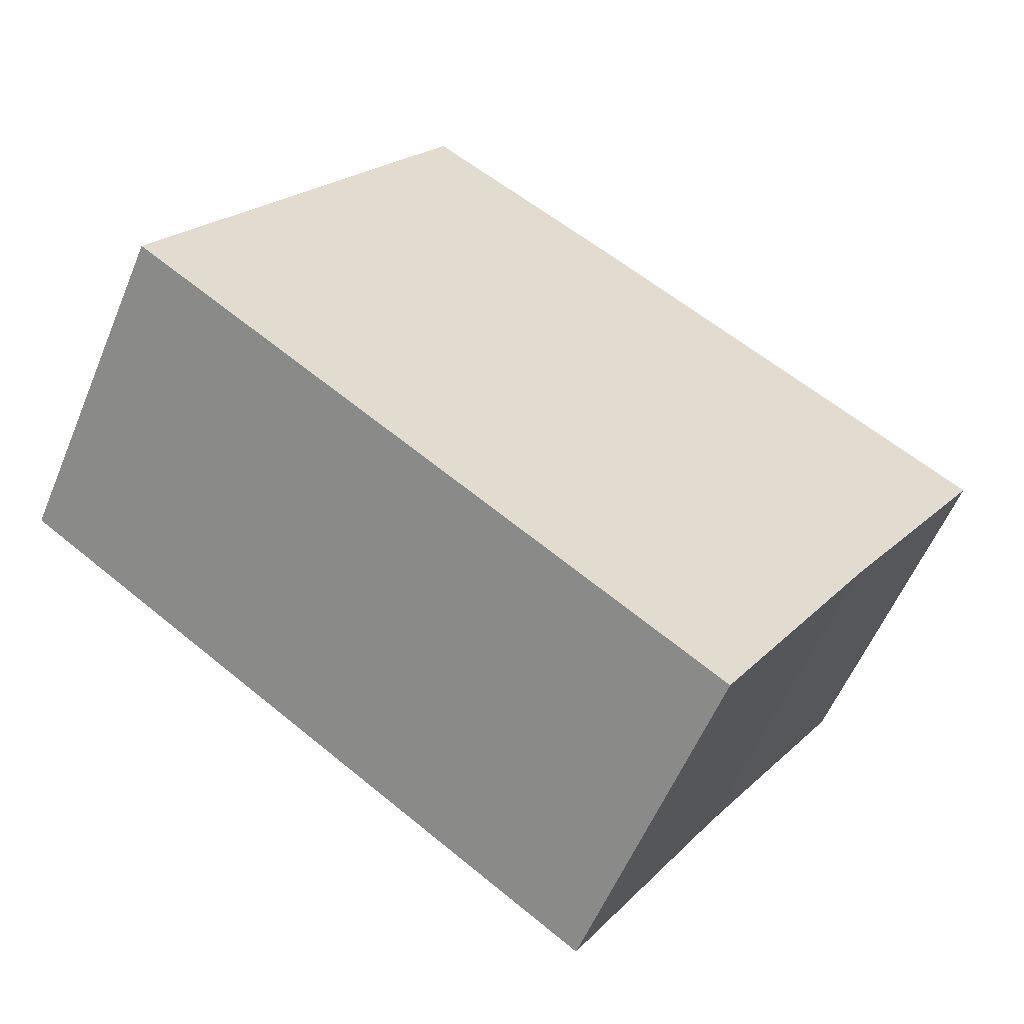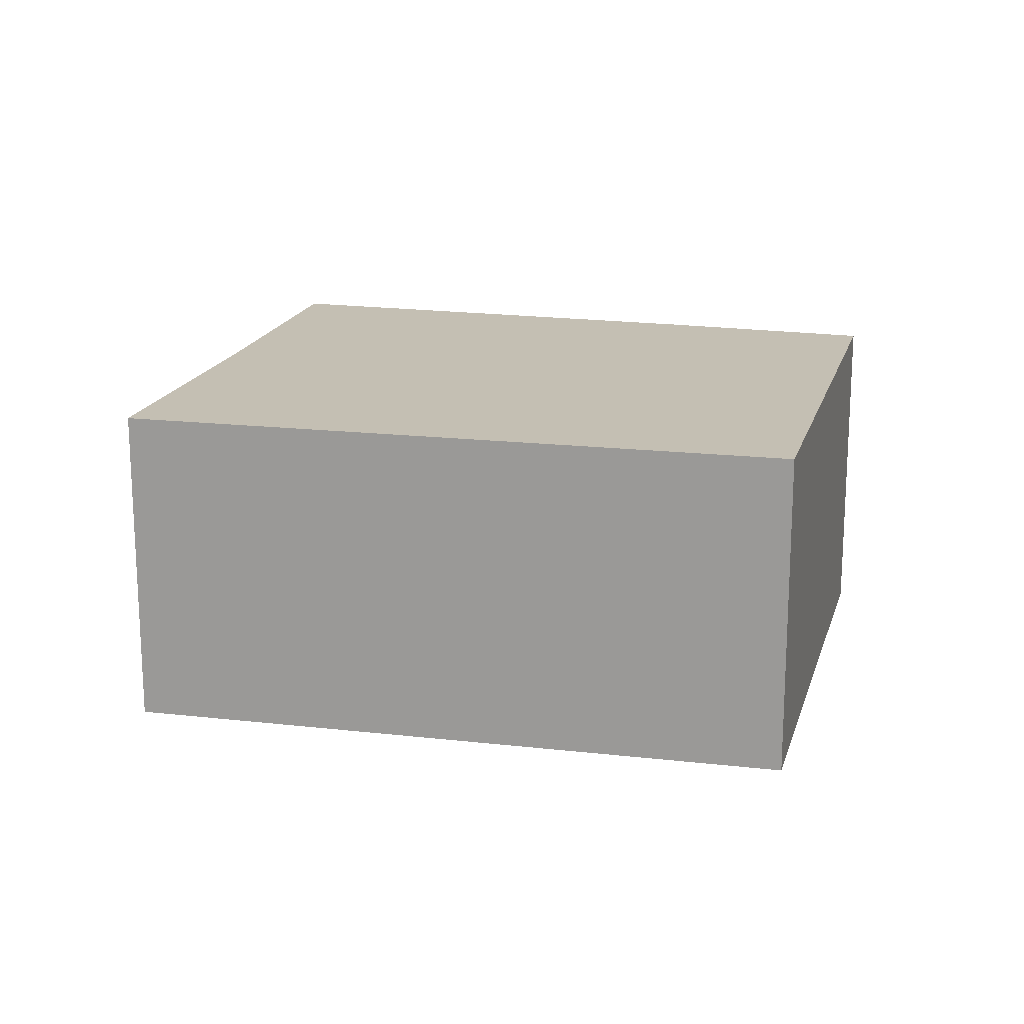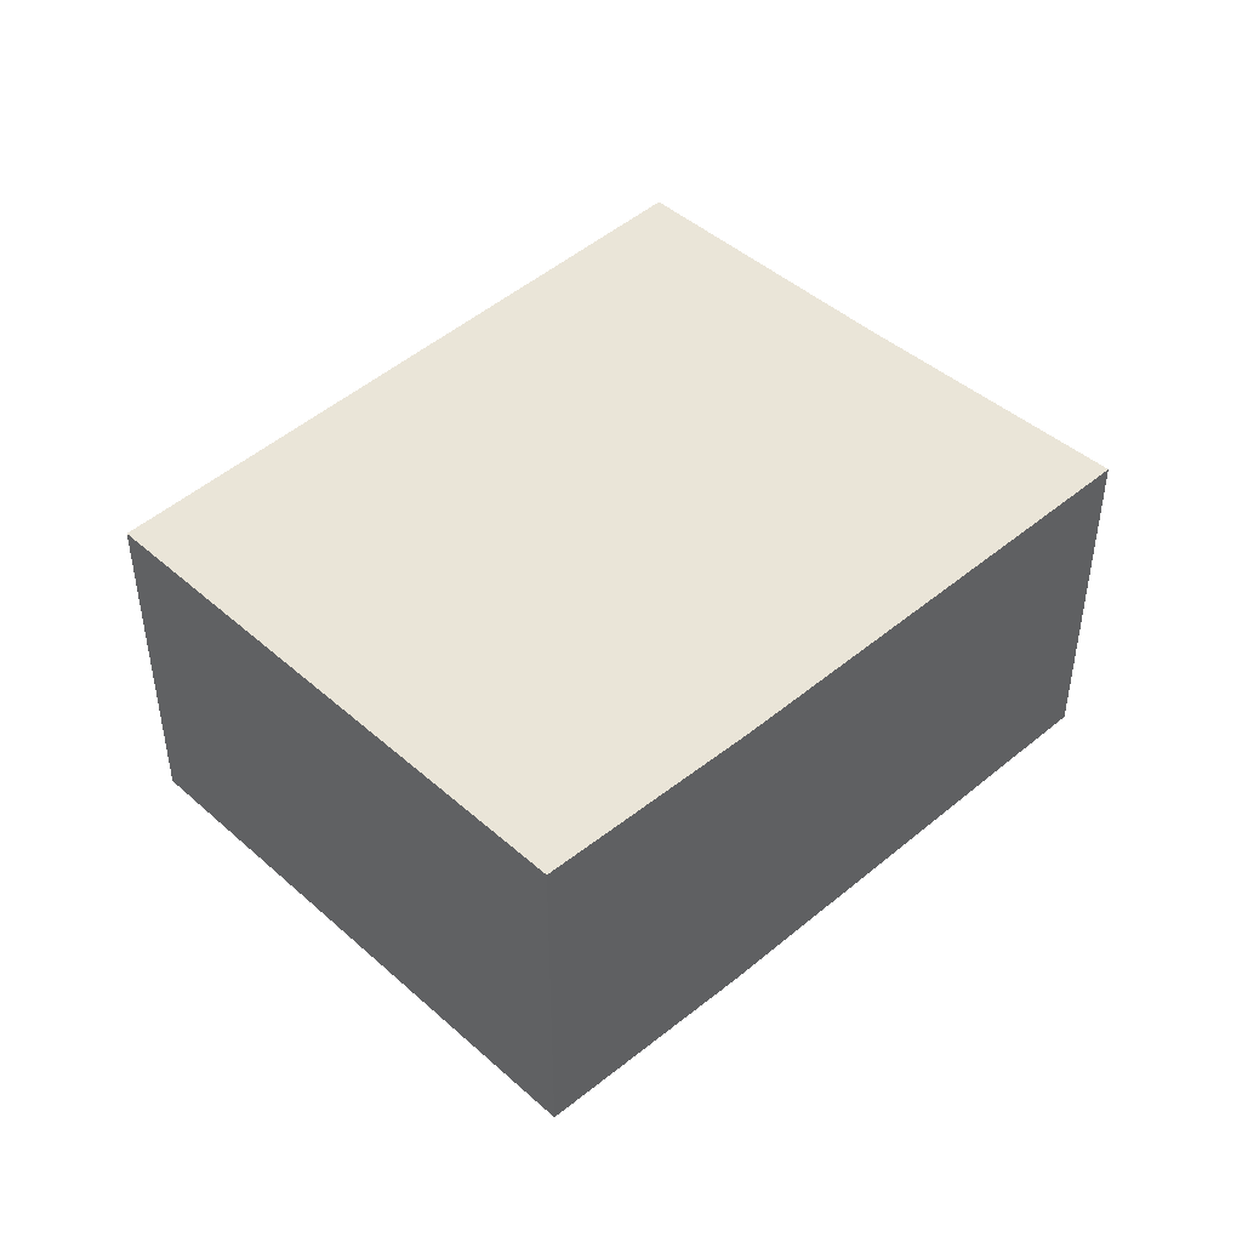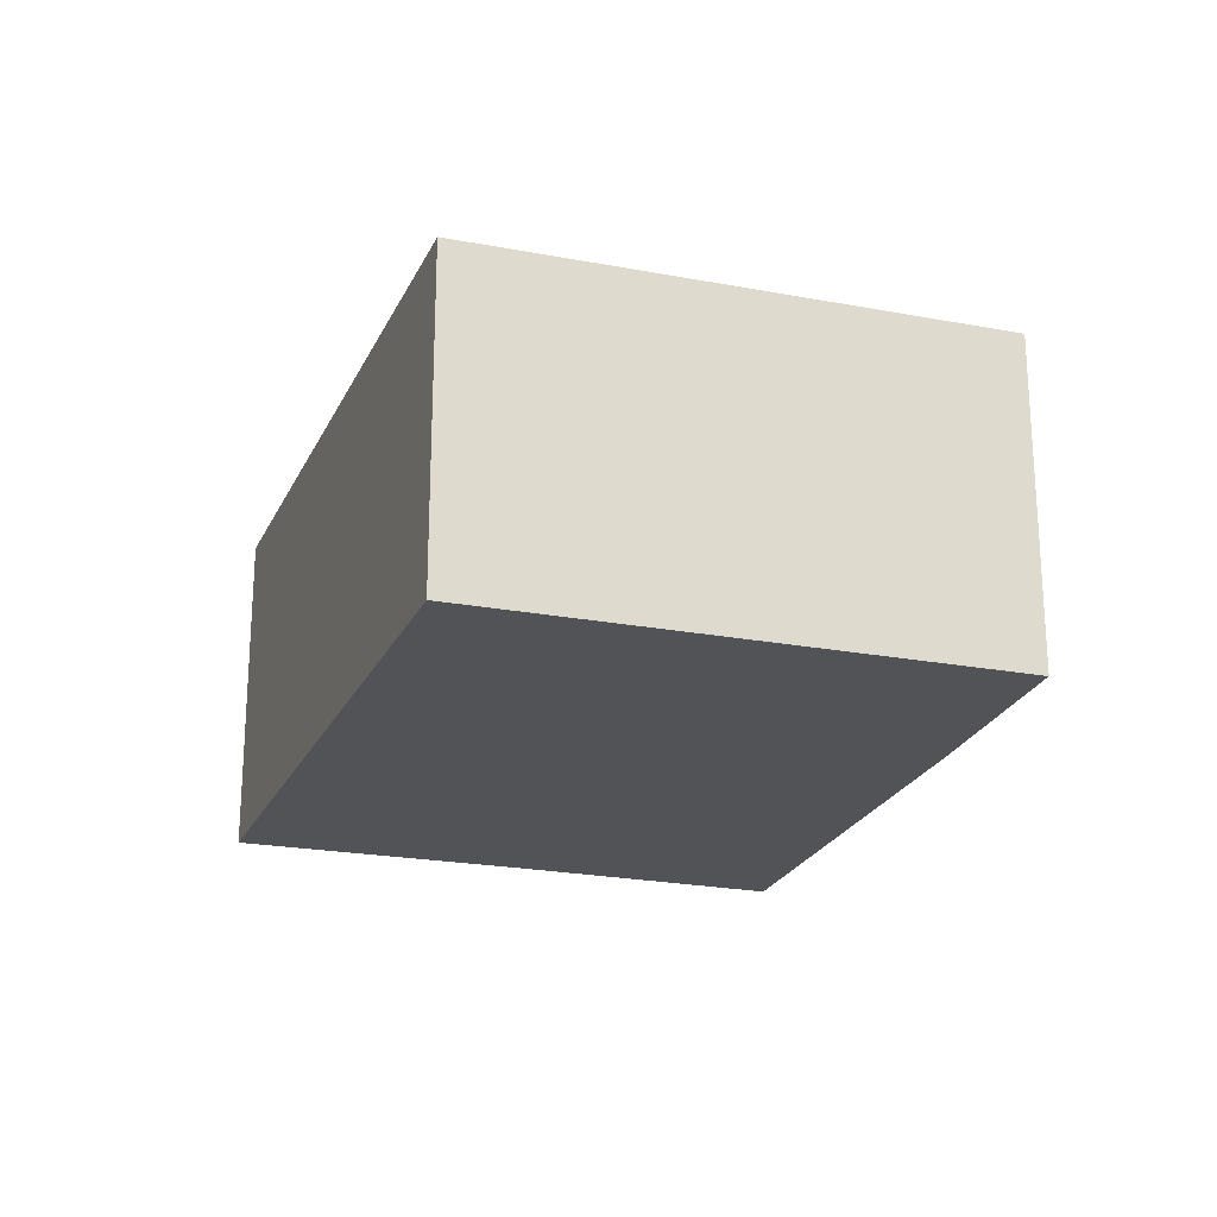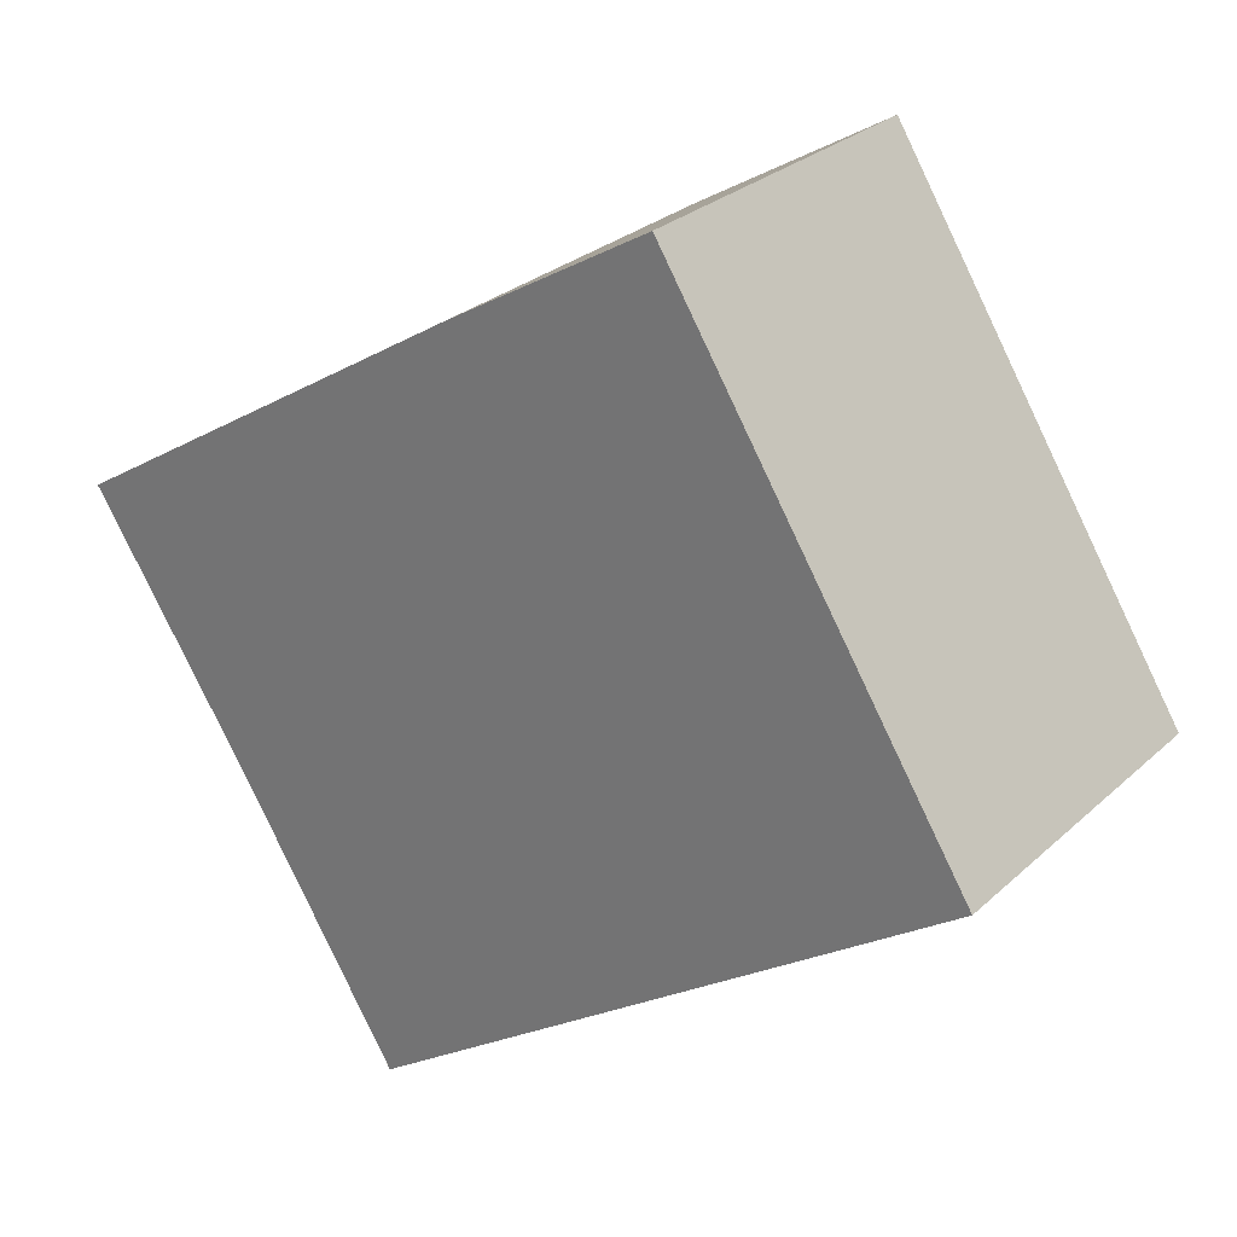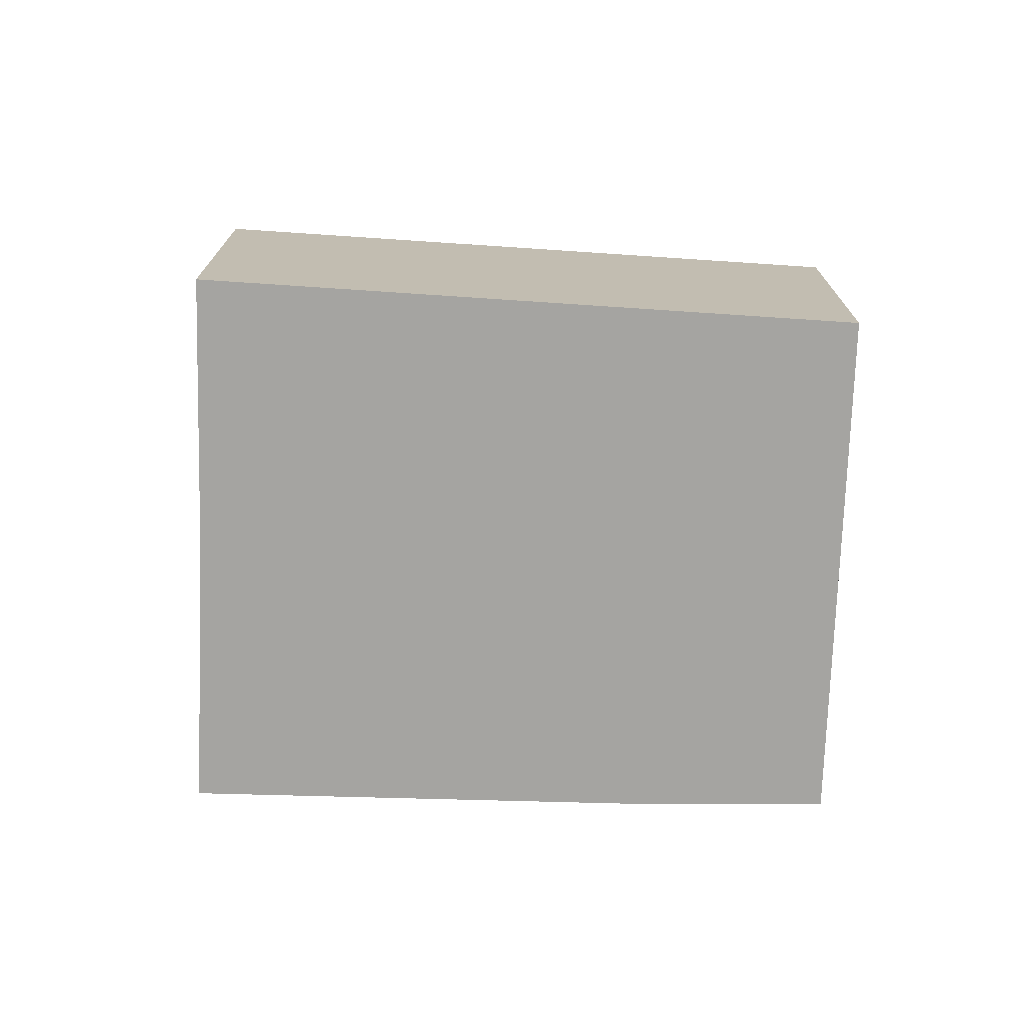
<metadata>
{"format":"obj","ext":"obj","renderer":"f3d","projection":"perspective","resolution":1024,"background":"white","views":[{"elev":-56.8,"azim":-22.4,"up":"+Z"},{"elev":17.8,"azim":-133.3,"up":"+Y"},{"elev":44.9,"azim":-12.2,"up":"+Y"},{"elev":-22.4,"azim":-76.0,"up":"+Y"},{"elev":27.5,"azim":-143.7,"up":"+Z"},{"elev":-73.4,"azim":-149.8,"up":"+Y"}]}
</metadata>
<code>
v  0 2.728 1.67e-16
v  6.01 2.728 -1.109
v  4.724 2.728 -3.189
v  7.277 2.728 0.848
v  3.969 2.728 2.893
v  2.391 2.728 3.82
v  7.277 -5.193e-17 0.848
v  6.01 6.791e-17 -1.109
v  4.724 1.953e-16 -3.189
v  0 0 0
v  2.391 -2.339e-16 3.82
v  3.969 -1.771e-16 2.893
g defaultobject
f 1 2 3
f 2 1 4
f 4 1 5
f 5 1 6
f 7 2 4
f 2 7 8
f 8 3 2
f 3 8 9
f 9 1 3
f 1 9 10
f 10 6 1
f 6 10 11
f 12 4 5
f 4 12 7
f 11 5 6
f 5 11 12
f 8 10 9
f 10 8 7
f 10 7 12
f 10 12 11

</code>
